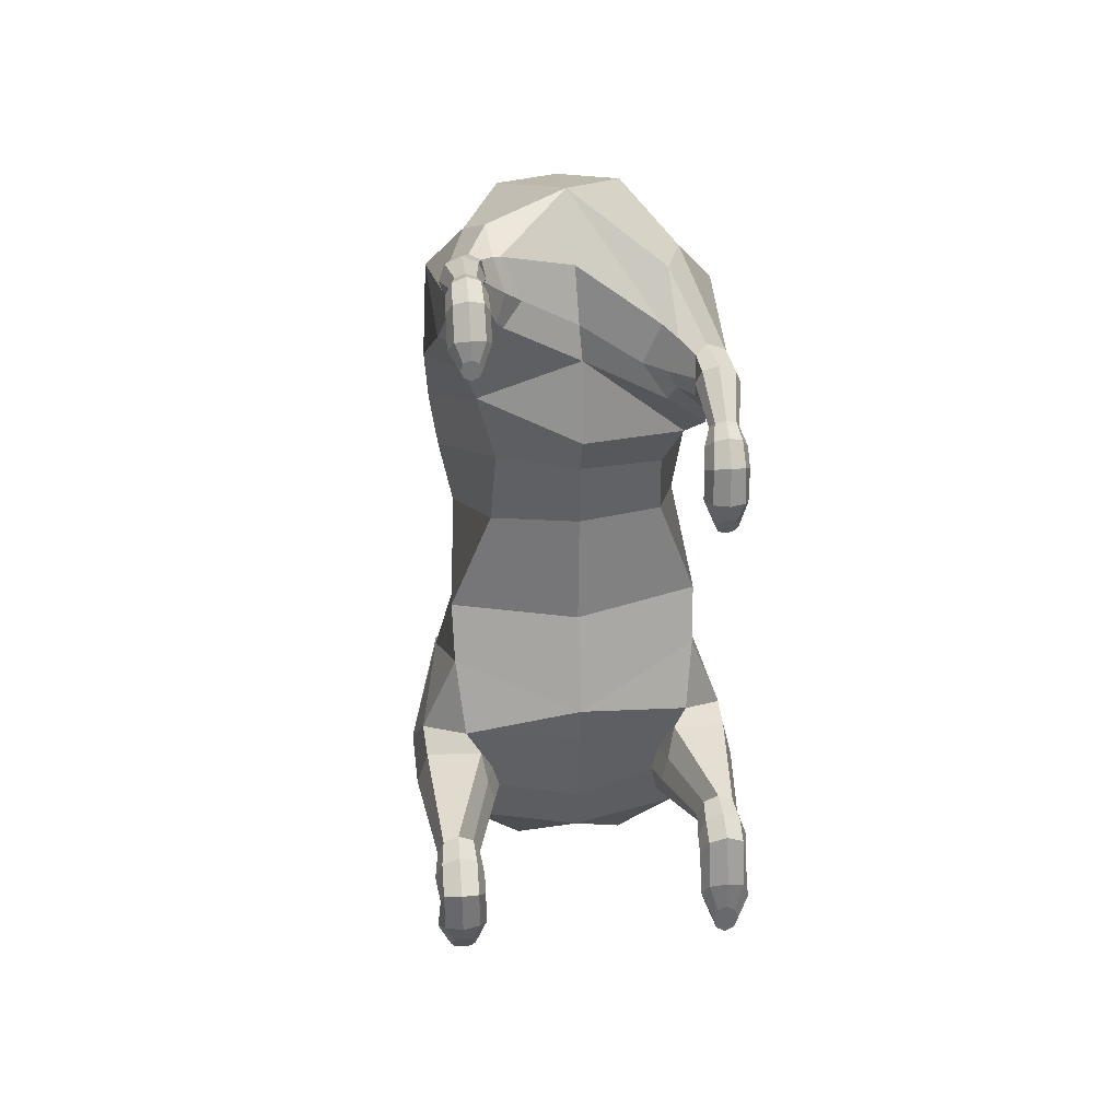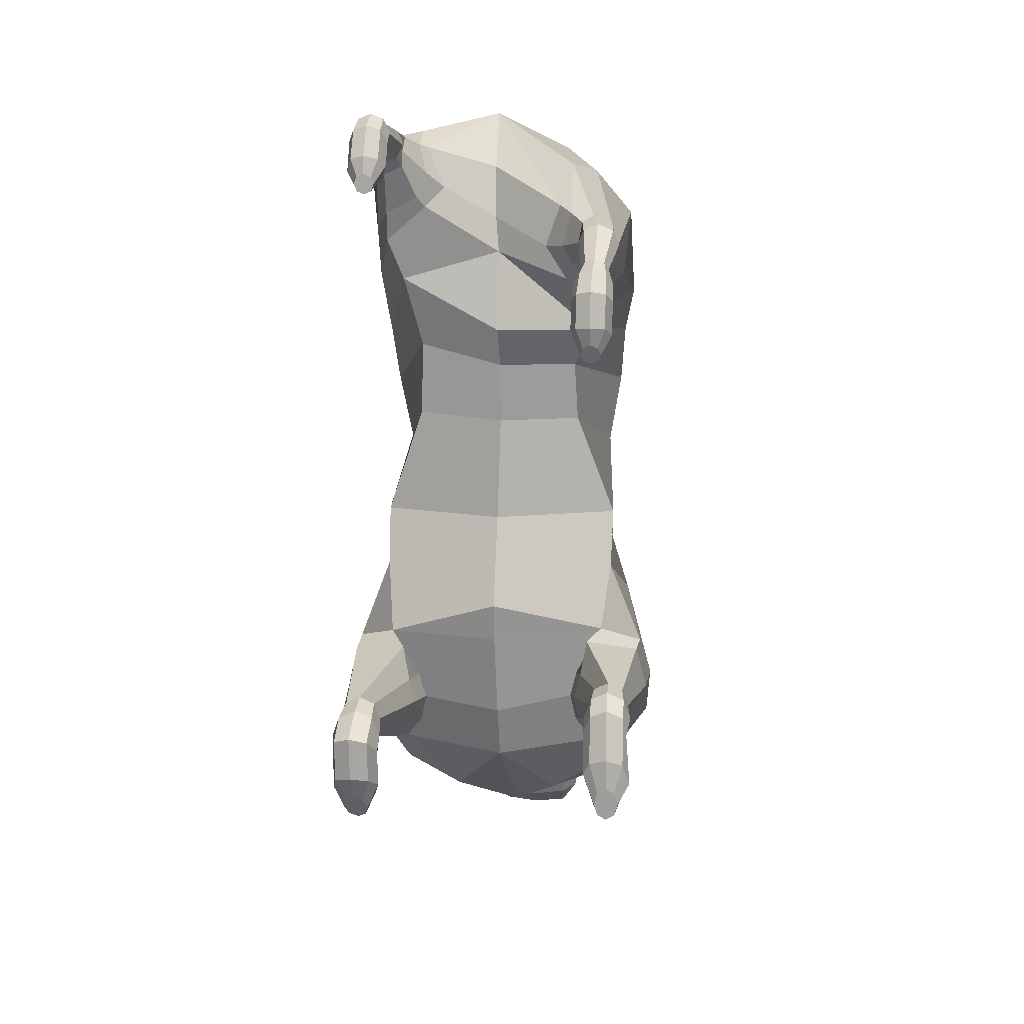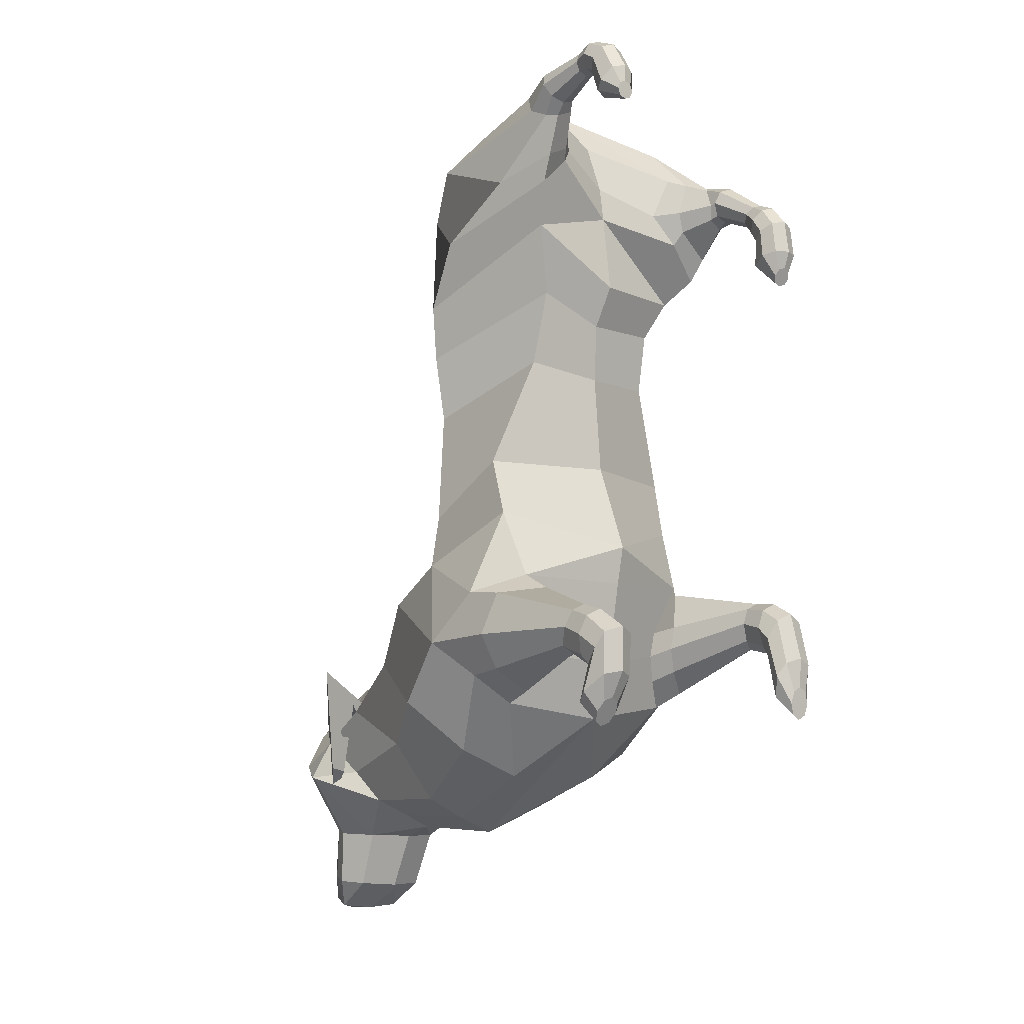
<metadata>
{"format":"obj","ext":"obj","renderer":"f3d","projection":"perspective","resolution":1024,"background":"white","views":[{"elev":31.9,"azim":-6.2,"up":"+Z"},{"elev":12.2,"azim":6.4,"up":"+Z"},{"elev":-9.7,"azim":-39.4,"up":"+Z"}]}
</metadata>
<code>
o Cylinder
v 0.3698 -1.472 0.7098
v 0.4028 -1.482 0.7202
v 0.4161 -1.503 0.746
v 0.4025 -1.523 0.7715
v 0.3701 -1.531 0.7822
v 0.337 -1.522 0.7721
v 0.323 -1.502 0.7463
v 0.3366 -1.481 0.7203
v 0.4203 -1.342 0.7757
v 0.3724 -1.339 0.7654
v 0.443 -1.355 0.8202
v 0.4224 -1.371 0.8686
v 0.3703 -1.376 0.8897
v 0.32 -1.369 0.8703
v 0.3019 -1.356 0.8242
v 0.324 -1.346 0.7798
v 0.4051 -1.287 0.7596
v 0.3734 -1.309 0.7437
v 0.4322 -1.252 0.8055
v 0.4111 -1.247 0.881
v 0.3477 -1.269 0.9132
v 0.311 -1.304 0.891
v 0.3105 -1.327 0.8241
v 0.31 -1.324 0.7655
v 0.4625 -0.6902 0.598
v 0.377 -1.143 0.5714
v 0.2093 -0.3023 0.8959
v 0.1885 -0.4136 1.117
v 0.2232 -1.178 0.9419
v 0.1698 -1.149 0.7965
v 0.2461 -1.184 0.685
v 0.2712 -1.209 0.7368
v 0.375 -1.211 0.6431
v 0.2666 -1.234 0.9188
v 0.2365 -1.227 0.8039
v 0.3291 -0.8129 1.043
v 0.2573 -1.064 1.082
v 0.4396 -0.9933 0.6885
v 0.45 -0.7358 0.8918
v 0.4261 -0.58 0.4399
v 0.3282 -1.042 0.4883
v 0.4108 -0.5684 0.2461
v 0.2635 -0.9928 0.3536
v 0.3711 -0.5682 0.009436
v 0.2726 -0.9464 0.1468
v 0.3822 -0.5484 -0.3885
v 0.4048 -0.8923 -0.2157
v 0.4484 -0.5966 -0.5822
v 0.4002 -0.938 -0.4165
v 0.4266 -1.497 -0.9299
v 0.4238 -1.379 -0.9014
v 0.4848 -1.499 -0.9019
v 0.4739 -1.379 -0.8782
v 0.5089 -1.5 -0.8348
v 0.4955 -1.407 -0.8142
v 0.485 -1.501 -0.768
v 0.4751 -1.417 -0.7551
v 0.4269 -1.501 -0.7407
v 0.425 -1.416 -0.7317
v 0.3688 -1.5 -0.7682
v 0.3748 -1.416 -0.7552
v 0.3446 -1.498 -0.8348
v 0.354 -1.416 -0.8117
v 0.3686 -1.497 -0.9019
v 0.384 -1.4 -0.8724
v 0.4748 -0.9104 -1.008
v 0.3381 -0.9546 -1.099
v 0.5471 -0.7342 -0.8873
v 0.5127 -0.8944 -0.7143
v 0.3714 -1.028 -0.6383
v 0.2786 -1.01 -0.8184
v 0.2565 -1.013 -0.9094
v 0.277 -1 -1.004
v 0.3741 -0.7176 -1.269
v 0.5269 -0.5647 -1.092
v 0.4395 -0.3773 -0.7073
v 0.2902 -0.07154 -0.9102
v 0.2828 -0.3839 -1.445
v 0.3418 -0.2353 -1.229
v 0.3121 0.08615 -1.088
v 0.2245 0.04589 -1.442
v 0.2511 0.1692 -1.327
v 0.3136 0.2677 -1.207
v 0.1309 0.216 -1.58
v 0.1187 0.2981 -1.778
v 0.1967 0.3337 -1.573
v 0.1707 0.3746 -1.769
v 0.1277 0.4621 -1.562
v 0.1155 0.4945 -1.738
v 0.1809 0.5635 -1.359
v 0.3107 0.4292 -1.298
v 0.11 0.4424 -1.869
v 0.3607 0.3237 -1.347
v 0.09148 0.5736 -1.242
v 0.09196 0.5166 -1.839
v 0.1655 0.41 -1.559
v 0.146 0.4466 -1.747
v 0.2727 0.46 -1.34
v 0.1008 0.5244 -1.089
v 0.1031 0.4662 -1.862
v 0.1723 -0.7643 -1.363
v 0.1256 -0.373 -1.513
v 0.09767 0.04404 -1.495
v 0.475 -1.032 -0.9757
v 0.5426 -1.017 -0.8601
v 0.322 -1.085 -0.675
v 0.3004 -1.1 -0.802
v 0.2984 -1.097 -0.9721
v 0.3585 -1.064 -1.05
v 0.5057 -1.041 -0.7105
v 0.2778 -1.104 -0.8853
v 0.2303 0.4415 -1.171
v 0.1637 0.5423 -1.248
v 0.1995 0.4603 -1.188
v -0.4021 0.0854 -1.33
v -0.378 0.1396 -1.357
v -0.3812 0.1918 -1.377
v -0.414 0.1485 -1.315
v -0.2577 0.2327 -1.05
v -0.2677 0.4013 -1.116
v -0.3741 0.2618 -0.916
v 0.4156 -1.52 -0.971
v 0.4741 -1.532 -0.9433
v 0.4988 -1.561 -0.8766
v 0.4869 -1.571 -0.8114
v 0.4291 -1.582 -0.7835
v 0.3707 -1.569 -0.8105
v 0.3459 -1.542 -0.8763
v 0.3577 -1.531 -0.9414
v 0.4292 -1.539 -1.114
v 0.4878 -1.556 -1.095
v 0.5124 -1.577 -1.05
v 0.4891 -1.61 -0.9711
v 0.4313 -1.624 -0.9511
v 0.3727 -1.608 -0.9701
v 0.348 -1.582 -1.016
v 0.3715 -1.554 -1.094
v 0.4318 -1.606 -1.175
v 0.4614 -1.608 -1.158
v 0.4737 -1.613 -1.116
v 0.4613 -1.617 -1.073
v 0.4316 -1.618 -1.056
v 0.402 -1.616 -1.073
v 0.3897 -1.612 -1.115
v 0.4021 -1.608 -1.157
v 0.3671 -1.513 0.652
v 0.415 -1.525 0.6675
v 0.4345 -1.554 0.7057
v 0.4125 -1.582 0.7421
v 0.3684 -1.593 0.7565
v 0.324 -1.582 0.7422
v 0.3014 -1.555 0.7061
v 0.3198 -1.526 0.6682
v 0.3666 -1.535 0.6181
v 0.416 -1.553 0.6278
v 0.4365 -1.596 0.6521
v 0.4156 -1.638 0.6768
v 0.3668 -1.655 0.6868
v 0.3181 -1.638 0.6769
v 0.2976 -1.595 0.6529
v 0.3177 -1.553 0.6286
v 0.3665 -1.528 0.5267
v 0.416 -1.549 0.53
v 0.4365 -1.597 0.538
v 0.416 -1.654 0.5634
v 0.3665 -1.674 0.5667
v 0.3171 -1.654 0.5634
v 0.2966 -1.605 0.5555
v 0.3171 -1.549 0.53
v 0.3665 -1.62 0.4437
v 0.3918 -1.625 0.4532
v 0.4022 -1.636 0.4759
v 0.3918 -1.647 0.4986
v 0.3665 -1.651 0.508
v 0.3413 -1.647 0.4986
v 0.3309 -1.636 0.4759
v 0.3413 -1.625 0.4532
v -0.3943 -1.397 1.148
v -0.4271 -1.396 1.162
v -0.4404 -1.395 1.193
v -0.4265 -1.393 1.225
v -0.3941 -1.392 1.239
v -0.362 -1.393 1.226
v -0.3484 -1.395 1.195
v -0.3616 -1.396 1.162
v -0.4437 -1.259 1.103
v -0.3937 -1.268 1.087
v -0.4657 -1.238 1.147
v -0.4452 -1.217 1.194
v -0.394 -1.208 1.213
v -0.3431 -1.216 1.194
v -0.3235 -1.238 1.149
v -0.3447 -1.259 1.106
v -0.4244 -1.205 1.051
v -0.3928 -1.235 1.047
v -0.4513 -1.15 1.075
v -0.4302 -1.11 1.139
v -0.3669 -1.114 1.176
v -0.3308 -1.156 1.174
v -0.3316 -1.21 1.128
v -0.3301 -1.238 1.076
v -0.4994 -0.7216 0.6531
v -0.3976 -1.162 0.8133
v -0.2427 -0.2988 0.8916
v -0.2211 -0.3954 1.111
v -0.03504 -0.8114 1.254
v -0.2655 -1.056 1.138
v -0.202 -1.077 0.996
v -0.2658 -1.128 0.9302
v -0.02628 -0.9877 1.067
v -0.01911 -1.049 0.8894
v -0.009154 -1.057 0.7674
v -0.2894 -1.16 0.9633
v -0.3945 -1.191 0.9108
v -0.2909 -1.081 1.149
v -0.2589 -1.131 1.049
v -0.3574 -0.7289 1.097
v -0.301 -0.9264 1.191
v -0.4636 -0.9819 0.8385
v -0.4808 -0.676 0.9541
v -0.01728 -0.1939 0.896
v -0.01704 -0.3443 1.115
v -0.4827 -0.5943 0.4272
v -0.3519 -1.09 0.6699
v -0.009154 -1.057 0.7674
v -0.01746 -0.1325 0.6868
v -0.01066 -1.095 0.4878
v -0.4551 -0.5794 0.235
v -0.2903 -1.047 0.4272
v -0.01749 -0.1709 0.2804
v -0.01008 -1.013 0.3498
v -0.4088 -0.5706 0.004773
v -0.3062 -0.9896 0.1672
v -0.01736 -0.1843 0.105
v -0.009537 -1 0.1403
v -0.418 -0.5533 -0.3858
v -0.4423 -0.9153 -0.217
v -0.0166 -0.1505 -0.2393
v -0.01757 -1.04 -0.2177
v -0.4889 -0.6057 -0.5806
v -0.4386 -0.9711 -0.416
v -0.01664 -0.05102 -0.5737
v -0.0183 -1.16 -0.5292
v -0.4697 -1.476 -1.018
v -0.4683 -1.391 -0.9714
v -0.5298 -1.501 -0.9869
v -0.5193 -1.394 -0.9479
v -0.5548 -1.519 -0.9208
v -0.5412 -1.431 -0.8871
v -0.5307 -1.533 -0.8556
v -0.5204 -1.448 -0.8287
v -0.4717 -1.536 -0.8285
v -0.4695 -1.451 -0.805
v -0.4125 -1.531 -0.8553
v -0.4185 -1.447 -0.8286
v -0.3878 -1.519 -0.9204
v -0.3973 -1.439 -0.8856
v -0.4112 -1.485 -0.992
v -0.4278 -1.416 -0.9449
v -0.5198 -0.9064 -1.017
v -0.381 -0.9399 -1.113
v -0.5913 -0.7437 -0.8909
v -0.5577 -0.9262 -0.7182
v -0.4127 -1.071 -0.657
v -0.3201 -1.032 -0.8387
v -0.296 -1.021 -0.9295
v -0.3166 -0.9963 -1.024
v -0.01537 -0.9881 -1.158
v -0.0194 -1.133 -0.663
v -0.01473 -1.071 -0.9605
v -0.01674 0.1353 -0.8867
v -0.4135 -0.7075 -1.276
v -0.5685 -0.5655 -1.098
v -0.4795 -0.3806 -0.7087
v -0.3239 -0.07202 -0.9111
v -0.01697 0.254 -0.88
v -0.3178 -0.3794 -1.447
v -0.3761 -0.2359 -1.231
v -0.01657 -0.3667 -1.57
v -0.346 0.08576 -1.089
v -0.01708 0.485 -0.966
v -0.2585 0.04402 -1.442
v -0.2851 0.1667 -1.327
v -0.01694 0.04249 -1.547
v -0.3478 0.2667 -1.209
v -0.01699 0.1642 -1.583
v -0.0173 0.262 -1.784
v -0.165 0.2156 -1.58
v -0.15 0.3007 -1.777
v -0.2308 0.3332 -1.573
v -0.2049 0.3744 -1.769
v -0.1624 0.4618 -1.563
v -0.1501 0.4944 -1.738
v -0.01735 0.5167 -1.57
v -0.01733 0.5519 -1.722
v -0.2152 0.5622 -1.361
v -0.3449 0.4275 -1.3
v -0.1446 0.4423 -1.869
v -0.3949 0.3224 -1.348
v -0.0171 0.6116 -1.464
v -0.01711 0.6314 -1.391
v -0.1257 0.5736 -1.242
v -0.01712 0.6211 -1.262
v -0.1261 0.5165 -1.84
v -0.01708 0.556 -1.83
v -0.01733 0.2736 -1.808
v -0.01733 0.4292 -1.879
v -0.1997 0.4096 -1.559
v -0.1801 0.4464 -1.747
v -0.3069 0.458 -1.342
v -0.135 0.5244 -1.089
v -0.1372 0.4661 -1.862
v -0.01708 0.5551 -1.882
v -0.2068 -0.753 -1.368
v -0.1594 -0.3722 -1.517
v -0.1316 0.04272 -1.495
v -0.5204 -1.032 -1.001
v -0.5891 -1.033 -0.8824
v -0.3645 -1.125 -0.7045
v -0.3427 -1.123 -0.8345
v -0.3407 -1.098 -1.006
v -0.4019 -1.055 -1.08
v -0.5516 -1.075 -0.7344
v -0.3198 -1.117 -0.9192
v -0.2645 0.4402 -1.174
v -0.1979 0.5413 -1.25
v -0.01712 0.6441 -1.34
v -0.2337 0.4587 -1.192
v 0.3678 0.0854 -1.33
v 0.3438 0.1396 -1.357
v 0.3469 0.1918 -1.377
v 0.3798 0.1486 -1.315
v 0.2235 0.2327 -1.05
v 0.2335 0.4013 -1.116
v 0.3398 0.2618 -0.916
v -0.4572 -1.494 -1.038
v -0.5171 -1.524 -1.018
v -0.5432 -1.587 -0.9699
v -0.5324 -1.624 -0.918
v -0.4741 -1.652 -0.898
v -0.4145 -1.627 -0.9178
v -0.3884 -1.565 -0.9659
v -0.3991 -1.524 -1.017
v -0.4676 -1.461 -1.161
v -0.5272 -1.492 -1.148
v -0.5528 -1.539 -1.115
v -0.5305 -1.617 -1.06
v -0.4722 -1.647 -1.049
v -0.4126 -1.616 -1.061
v -0.3868 -1.561 -1.093
v -0.4093 -1.49 -1.15
v -0.468 -1.53 -1.228
v -0.4984 -1.54 -1.214
v -0.5117 -1.563 -1.18
v -0.5 -1.586 -1.147
v -0.4703 -1.595 -1.133
v -0.4399 -1.585 -1.147
v -0.4266 -1.562 -1.181
v -0.4382 -1.539 -1.215
v -0.3962 -1.441 1.139
v -0.4406 -1.445 1.157
v -0.4587 -1.454 1.2
v -0.4381 -1.46 1.243
v -0.3955 -1.461 1.26
v -0.3532 -1.46 1.243
v -0.3329 -1.455 1.2
v -0.3514 -1.446 1.156
v -0.3966 -1.469 1.118
v -0.4425 -1.48 1.133
v -0.4615 -1.508 1.169
v -0.4424 -1.536 1.207
v -0.3966 -1.547 1.223
v -0.3506 -1.536 1.207
v -0.3311 -1.509 1.17
v -0.3504 -1.481 1.133
v -0.3967 -1.496 1.036
v -0.4431 -1.512 1.046
v -0.4624 -1.552 1.071
v -0.4431 -1.591 1.114
v -0.3967 -1.607 1.124
v -0.3503 -1.591 1.114
v -0.3311 -1.552 1.089
v -0.3503 -1.512 1.046
v -0.3967 -1.606 0.9979
v -0.4204 -1.606 1.008
v -0.4302 -1.607 1.031
v -0.4204 -1.609 1.055
v -0.3967 -1.609 1.065
v -0.373 -1.609 1.055
v -0.3632 -1.607 1.031
v -0.373 -1.606 1.008
f 39 38 25 27
f 36 39 27 28
f 38 33 26 25
f 17 18 33 38
f 20 19 39 36
f 19 17 38 39
f 28 27 221 222
f 25 26 41 40
f 221 27 226
f 27 25 40 226
f 226 40 42 230
f 40 41 43 42
f 230 42 44 234
f 42 43 45 44
f 234 44 46 238
f 44 45 47 46
f 238 46 48 242
f 46 47 49 48
f 49 69 48
f 69 68 48
f 48 68 76 242
f 76 68 75 77
f 242 76 77 271
f 77 75 79 80
f 80 79 82 83
f 276 80 83 281
f 88 294 90
f 96 88 90 98
f 90 294 300 301
f 82 93 83
f 93 91 83
f 83 91 112 281
f 94 303 281 99
f 113 327 303 94
f 112 114 99 281
f 86 96 98 91
f 91 98 114 112
f 90 301 327 113
f 98 90 113 114
f 118 115 116 117
f 119 120 117 116
f 120 121 118 117
f 99 114 121 120
f 94 99 120 119
f 220 204 202 219
f 217 205 204 220
f 219 202 203 214
f 194 219 214 195
f 197 217 220 196
f 196 220 219 194
f 205 222 221 204
f 202 223 224 203
f 221 226 204
f 204 226 223 202
f 226 230 228 223
f 223 228 229 224
f 230 234 232 228
f 228 232 233 229
f 234 238 236 232
f 232 236 237 233
f 238 242 240 236
f 236 240 241 237
f 241 240 263
f 263 240 262
f 240 242 274 262
f 274 275 273 262
f 242 271 275 274
f 275 280 278 273
f 280 285 283 278
f 276 281 285 280
f 292 296 294
f 308 310 296 292
f 296 301 300 294
f 283 285 299
f 299 285 297
f 285 281 325 297
f 302 311 281 303
f 326 302 303 327
f 325 281 311 328
f 290 297 310 308
f 297 325 328 310
f 296 326 327 301
f 310 328 326 296
f 332 331 330 329
f 333 330 331 334
f 334 331 332 335
f 311 334 335 328
f 302 333 334 311
f 114 113 94 99
f 328 326 302 311
f 3 2 9 11
f 13 12 20 21
f 6 5 13 14
f 1 8 16 10
f 2 1 10 9
f 4 3 11 12
f 7 6 14 15
f 5 4 12 13
f 8 7 15 16
f 33 32 31 26
f 11 9 17 19
f 16 15 23 24
f 14 13 21 22
f 12 11 19 20
f 9 10 18 17
f 10 16 24 18
f 15 14 22 23
f 206 210 29
f 35 34 29 30
f 37 36 28 206
f 32 35 30 31
f 34 37 206 29
f 31 30 211 212
f 30 29 210 211
f 22 21 37 34
f 24 23 35 32
f 21 20 36 37
f 23 22 34 35
f 18 24 32 33
f 28 222 206
f 26 31 212 41
f 41 212 225 227
f 41 227 231 43
f 43 231 235 45
f 45 235 239 47
f 47 239 243 49
f 50 51 53 52
f 52 53 55 54
f 54 55 57 56
f 56 57 59 58
f 58 59 61 60
f 60 61 63 62
f 105 104 66 68
f 64 65 51 50
f 62 63 65 64
f 62 64 129 128
f 107 106 70 71
f 109 108 73 67
f 104 109 67 66
f 110 105 68 69
f 111 107 71 72
f 106 110 69 70
f 108 111 72 73
f 73 72 270 268 67
f 243 269 70
f 243 70 49
f 70 69 49
f 68 66 74 75
f 67 268 101
f 66 67 101 74
f 271 77 80 276
f 75 74 78 79
f 79 78 81 82
f 102 279 284 103
f 286 287 85 84
f 84 85 87 86
f 96 97 89 88
f 88 89 295 294
f 84 86 91 93
f 284 286 84
f 284 84 81 103
f 84 93 81
f 81 93 82
f 119 116 115 118 121 114 113 94
f 295 89 95 305
f 97 87 92 100
f 85 92 87
f 287 92 85
f 92 287 306 307
f 89 97 100 95
f 86 87 97 96
f 71 70 269 270 72
f 78 102 103 81
f 74 101 102 78
f 102 101 279
f 101 268 279
f 65 63 111 108
f 59 57 110 106
f 63 61 107 111
f 57 55 105 110
f 53 51 109 104
f 51 65 108 109
f 61 59 106 107
f 55 53 104 105
f 128 129 137 136
f 52 54 124 123
f 58 60 127 126
f 64 50 122 129
f 50 52 123 122
f 54 56 125 124
f 60 62 128 127
f 56 58 126 125
f 131 132 140 139
f 126 127 135 134
f 124 125 133 132
f 122 123 131 130
f 129 122 130 137
f 127 128 136 135
f 125 126 134 133
f 123 124 132 131
f 138 139 140 141 142 143 144 145
f 136 137 145 144
f 134 135 143 142
f 132 133 141 140
f 130 131 139 138
f 137 130 138 145
f 135 136 144 143
f 133 134 142 141
f 152 153 161 160
f 160 161 169 168
f 147 148 156 155
f 150 151 159 158
f 153 146 154 161
f 146 147 155 154
f 148 149 157 156
f 151 152 160 159
f 149 150 158 157
f 163 164 172 171
f 158 159 167 166
f 156 157 165 164
f 154 155 163 162
f 161 154 162 169
f 159 160 168 167
f 157 158 166 165
f 155 156 164 163
f 170 171 172 173 174 175 176 177
f 168 169 177 176
f 166 167 175 174
f 164 165 173 172
f 162 163 171 170
f 169 162 170 177
f 167 168 176 175
f 165 166 174 173
f 4 149 148 3
f 5 150 149 4
f 6 151 150 5
f 7 152 151 6
f 8 153 152 7
f 1 146 153 8
f 2 147 146 1
f 3 148 147 2
f 180 188 186 179
f 190 198 197 189
f 183 191 190 182
f 178 187 193 185
f 179 186 187 178
f 181 189 188 180
f 184 192 191 183
f 182 190 189 181
f 185 193 192 184
f 214 203 209 213
f 188 196 194 186
f 193 201 200 192
f 191 199 198 190
f 189 197 196 188
f 186 194 195 187
f 187 195 201 193
f 192 200 199 191
f 206 207 210
f 216 208 207 215
f 218 206 205 217
f 213 209 208 216
f 215 207 206 218
f 209 212 211 208
f 208 211 210 207
f 199 215 218 198
f 201 213 216 200
f 198 218 217 197
f 200 216 215 199
f 195 214 213 201
f 205 206 222
f 203 224 212 209
f 224 227 225 212
f 224 229 231 227
f 229 233 235 231
f 233 237 239 235
f 237 241 243 239
f 244 246 247 245
f 246 248 249 247
f 248 250 251 249
f 250 252 253 251
f 252 254 255 253
f 254 256 257 255
f 318 262 260 317
f 258 244 245 259
f 256 258 259 257
f 256 342 343 258
f 320 265 264 319
f 322 261 267 321
f 317 260 261 322
f 323 263 262 318
f 324 266 265 320
f 319 264 263 323
f 321 267 266 324
f 267 261 268 270 266
f 243 264 269
f 243 241 264
f 264 241 263
f 262 273 272 260
f 261 314 268
f 260 272 314 261
f 271 276 280 275
f 273 278 277 272
f 278 283 282 277
f 315 316 284 279
f 286 288 289 287
f 288 290 291 289
f 308 292 293 309
f 292 294 295 293
f 288 299 297 290
f 284 288 286
f 284 316 282 288
f 288 282 299
f 282 283 299
f 333 302 326 328 335 332 329 330
f 295 305 304 293
f 309 312 298 291
f 289 291 298
f 287 289 298
f 298 307 306 287
f 293 304 312 309
f 290 308 309 291
f 265 266 270 269 264
f 277 282 316 315
f 272 277 315 314
f 315 279 314
f 314 279 268
f 259 321 324 257
f 253 319 323 251
f 257 324 320 255
f 251 323 318 249
f 247 317 322 245
f 245 322 321 259
f 255 320 319 253
f 249 318 317 247
f 342 350 351 343
f 246 337 338 248
f 252 340 341 254
f 258 343 336 244
f 244 336 337 246
f 248 338 339 250
f 254 341 342 256
f 250 339 340 252
f 345 353 354 346
f 340 348 349 341
f 338 346 347 339
f 336 344 345 337
f 343 351 344 336
f 341 349 350 342
f 339 347 348 340
f 337 345 346 338
f 352 359 358 357 356 355 354 353
f 350 358 359 351
f 348 356 357 349
f 346 354 355 347
f 344 352 353 345
f 351 359 352 344
f 349 357 358 350
f 347 355 356 348
f 366 374 375 367
f 374 382 383 375
f 361 369 370 362
f 364 372 373 365
f 367 375 368 360
f 360 368 369 361
f 362 370 371 363
f 365 373 374 366
f 363 371 372 364
f 377 385 386 378
f 372 380 381 373
f 370 378 379 371
f 368 376 377 369
f 375 383 376 368
f 373 381 382 374
f 371 379 380 372
f 369 377 378 370
f 384 391 390 389 388 387 386 385
f 382 390 391 383
f 380 388 389 381
f 378 386 387 379
f 376 384 385 377
f 383 391 384 376
f 381 389 390 382
f 379 387 388 380
f 181 180 362 363
f 182 181 363 364
f 183 182 364 365
f 184 183 365 366
f 185 184 366 367
f 178 185 367 360
f 179 178 360 361
f 180 179 361 362
f 100 313 305 95
f 92 307 313 100
f 312 304 305 313
f 298 312 313 307

</code>
